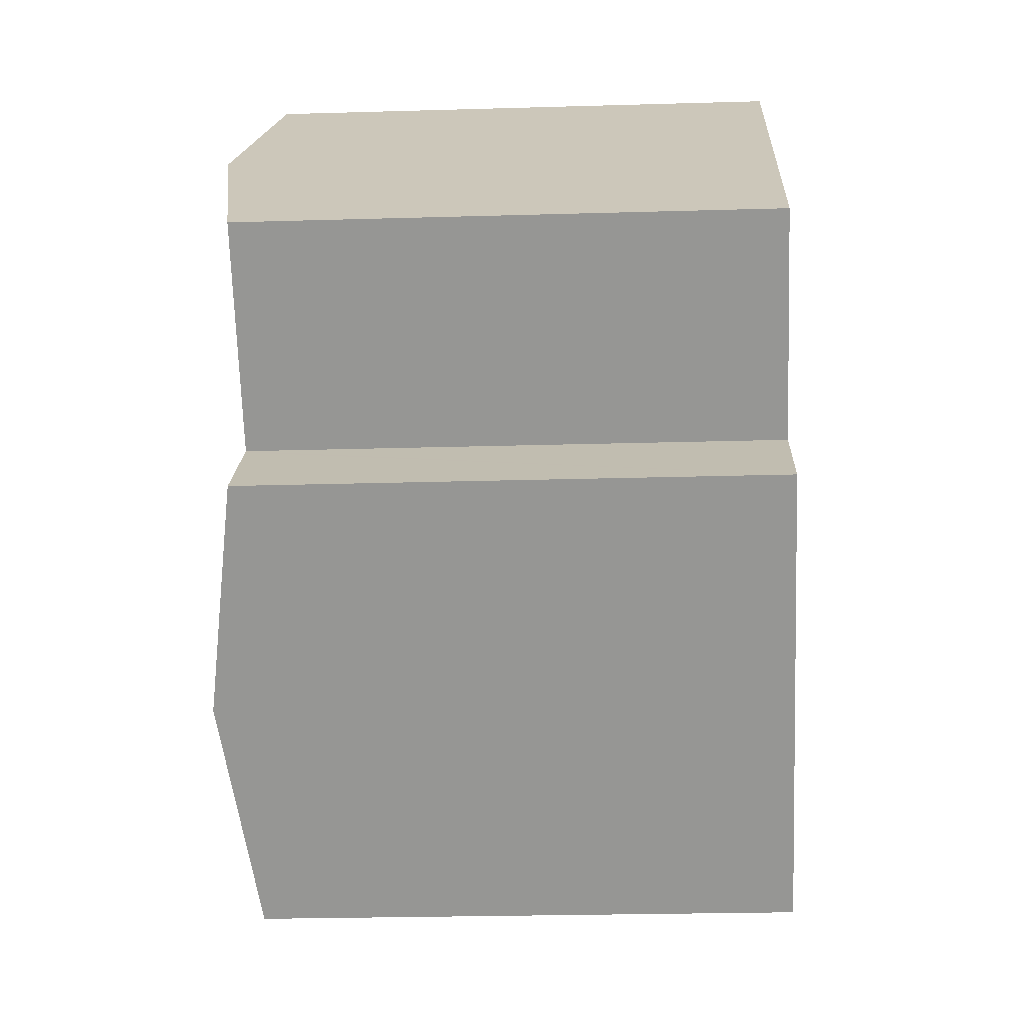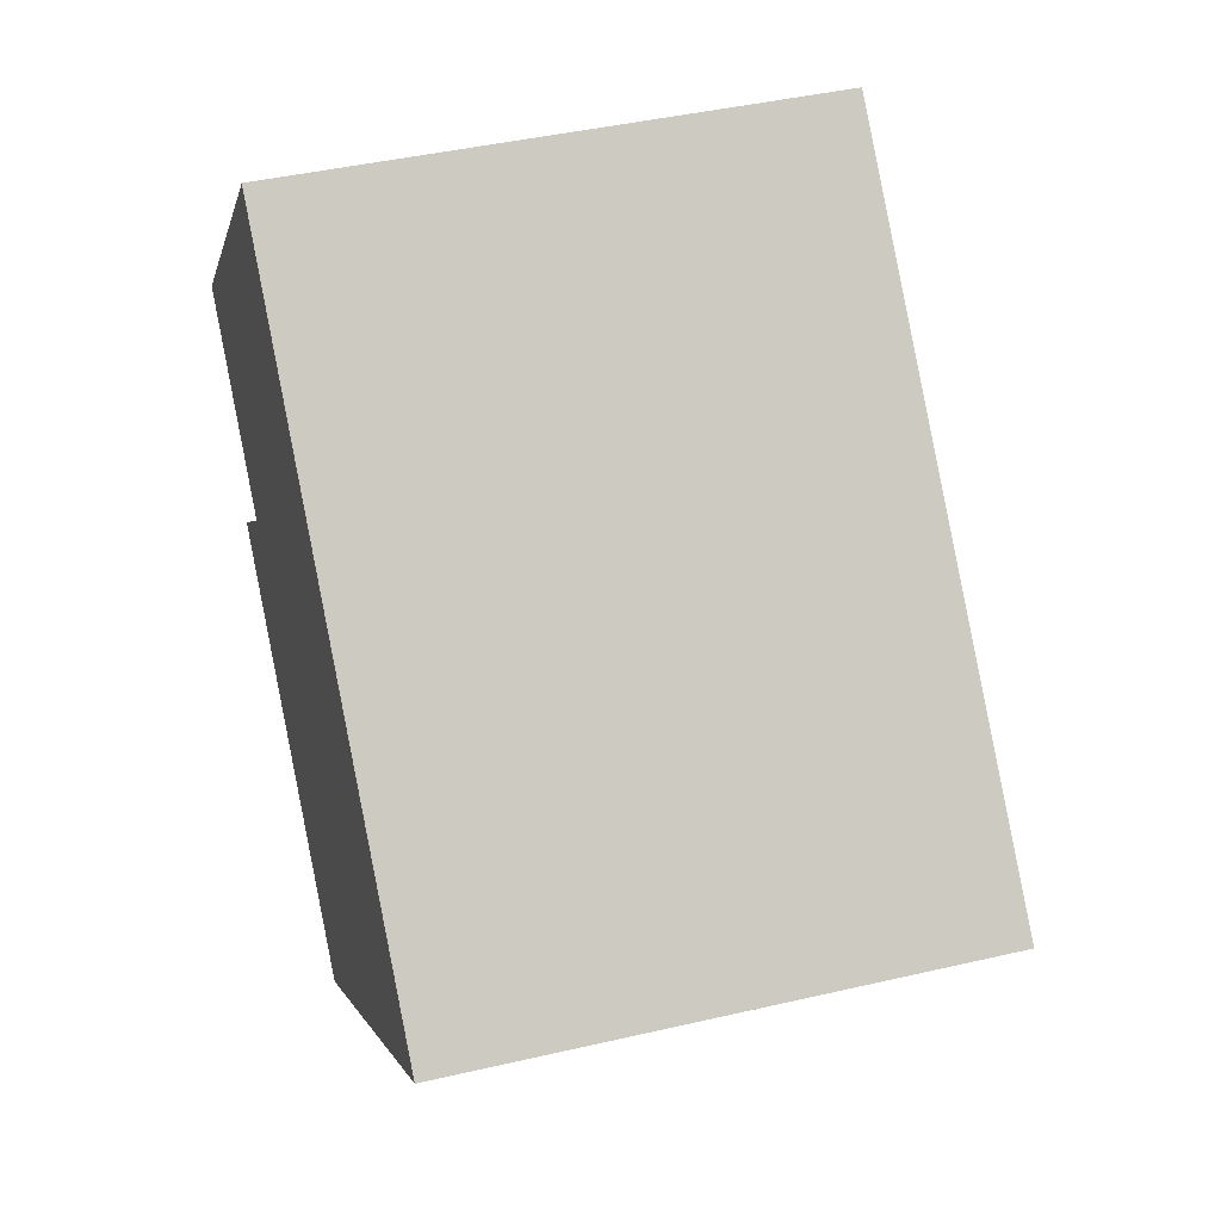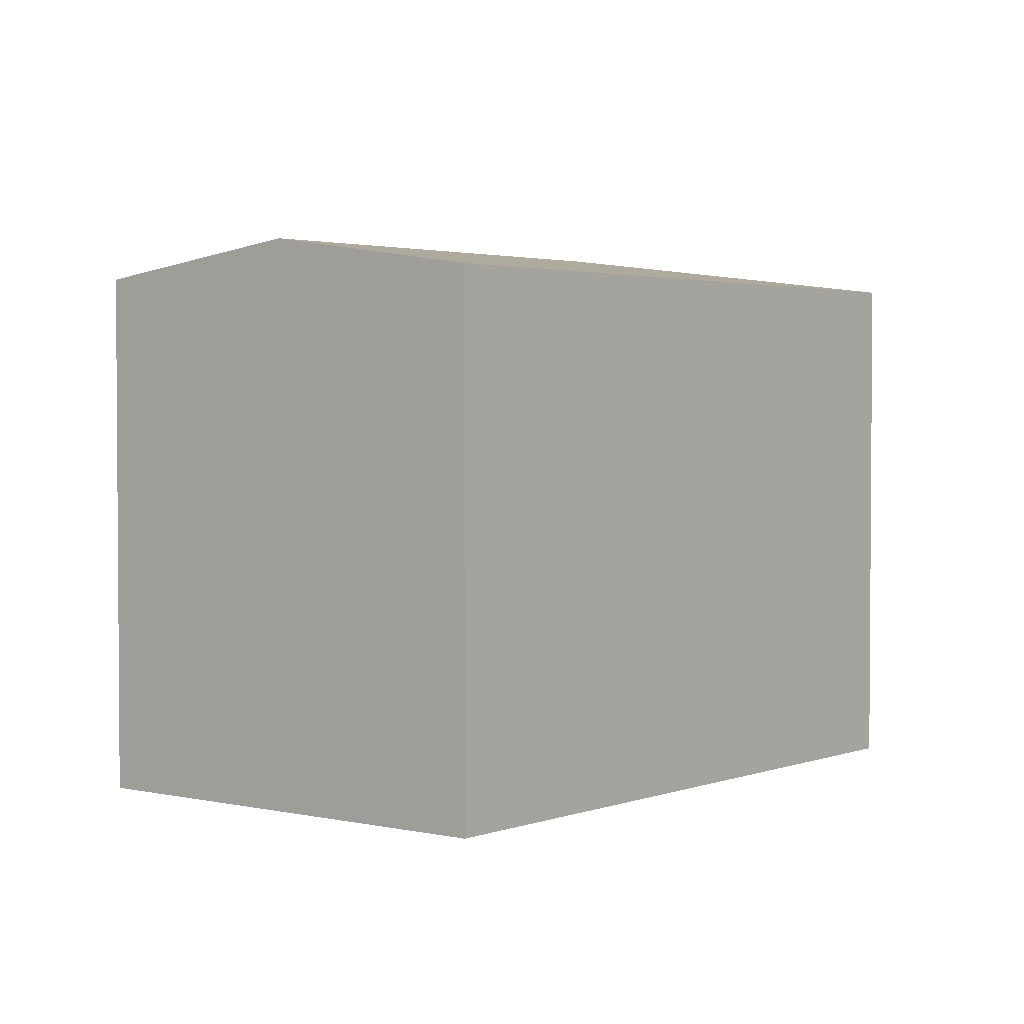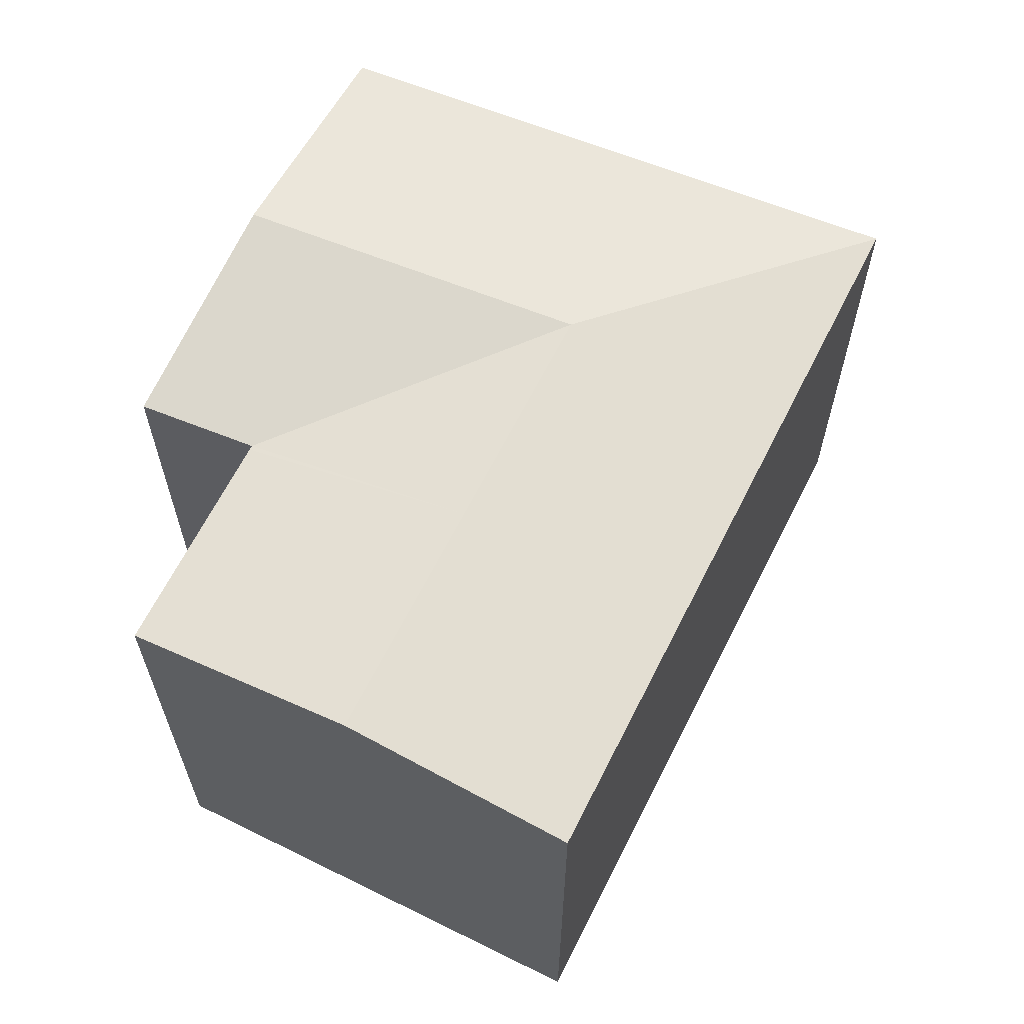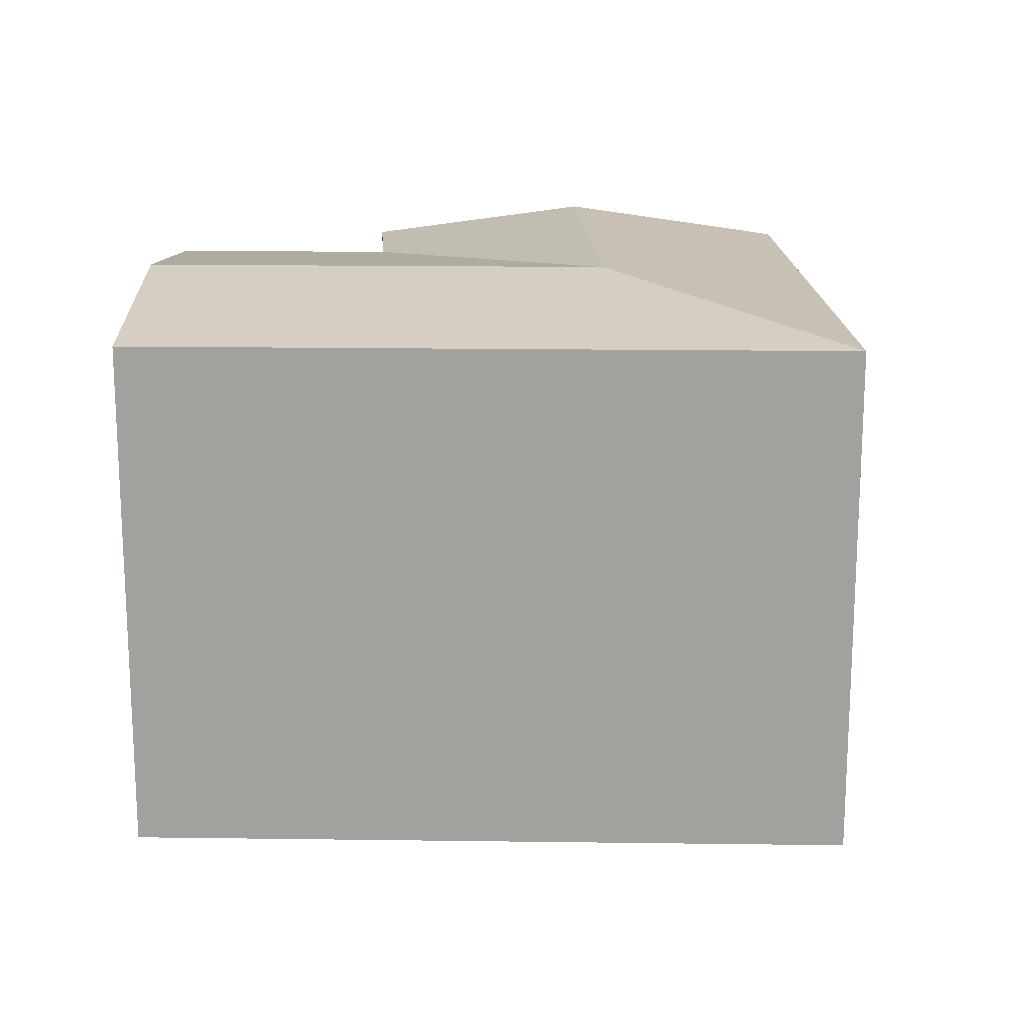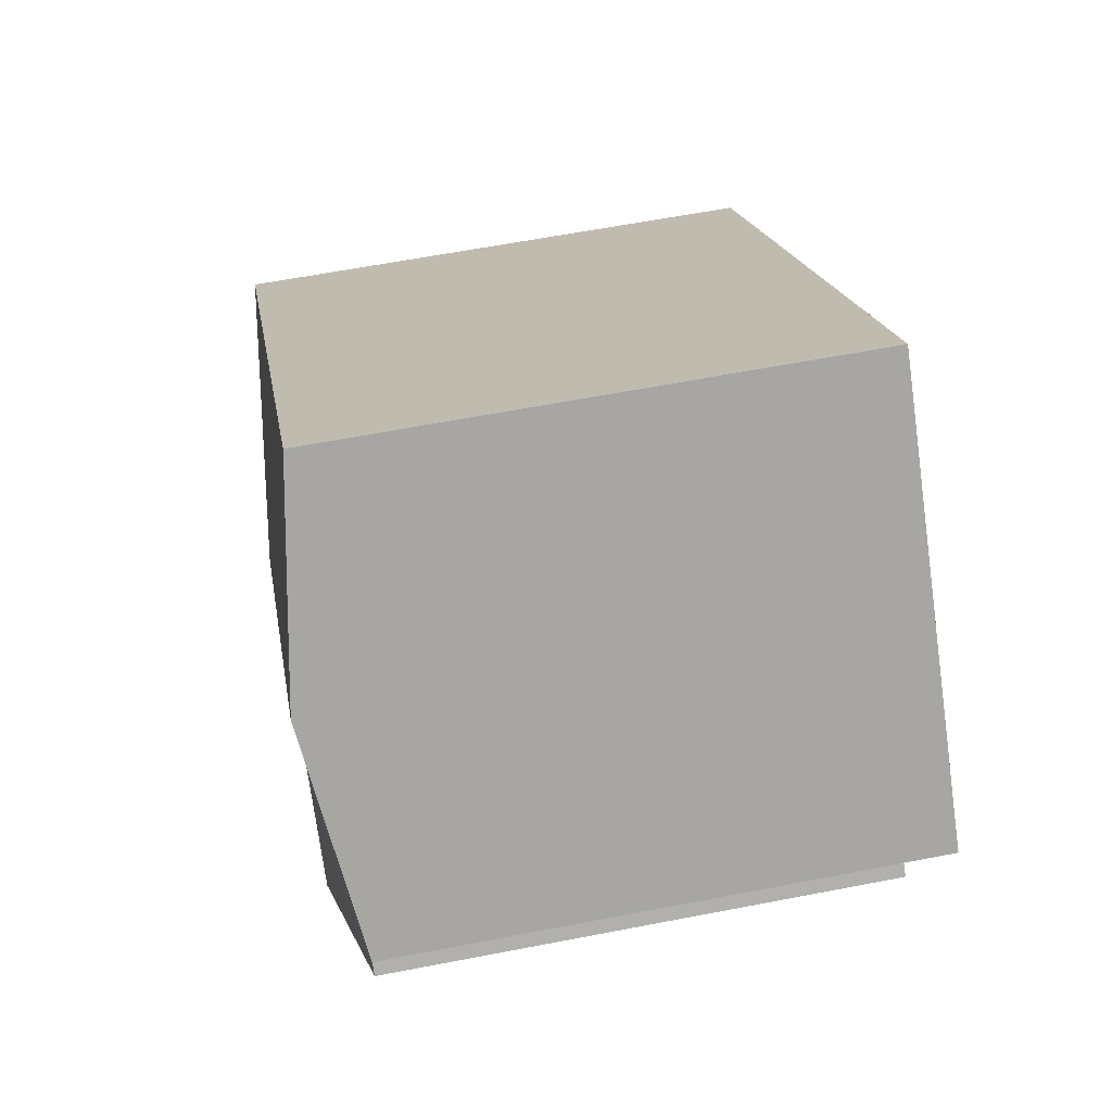
<metadata>
{"format":"obj","ext":"obj","renderer":"f3d","projection":"perspective","resolution":1024,"background":"white","views":[{"elev":-24.0,"azim":-87.2,"up":"+Z"},{"elev":42.8,"azim":74.5,"up":"+Z"},{"elev":2.6,"azim":-7.3,"up":"+Y"},{"elev":64.9,"azim":-19.2,"up":"+Y"},{"elev":17.8,"azim":45.6,"up":"+Y"},{"elev":61.1,"azim":-101.2,"up":"+Z"}]}
</metadata>
<code>
v  12.73 14.01 -4.224
v  12.89 13.19 3.741
v  21.34 13.19 -4.447
v  8.471 14.01 -0.095
v  8.139 13.19 8.348
v  4.068 14.01 4.172
v  12.42 13.19 -12.19
v  8.233 14.01 -8.126
v  11.77 13.19 -12.75
v  10.26 13.19 -14.06
v  9.391 13.36 -13.22
v  6.061 14.01 -10.01
v  4.054 13.19 -4.075
v  1.874 13.19 -5.973
v  4.144 13.19 -3.997
v  4.063 13.2 -3.919
v  0 13.19 8.078e-16
v  10.26 8.609e-16 -14.06
v  6.061 6.129e-16 -10.01
v  1.874 3.657e-16 -5.973
v  9.391 8.096e-16 -13.22
v  4.144 2.447e-16 -3.997
v  0 0 0
v  4.063 2.4e-16 -3.919
v  4.054 2.495e-16 -4.075
v  8.139 -5.112e-16 8.348
v  4.068 -2.555e-16 4.172
v  21.34 2.723e-16 -4.447
v  12.89 -2.291e-16 3.741
v  12.42 7.461e-16 -12.19
v  11.77 7.808e-16 -12.75
g defaultobject
f 1 2 3
f 2 1 4
f 2 4 5
f 5 4 6
f 7 1 3
f 1 7 8
f 8 7 9
f 8 9 10
f 8 10 11
f 8 11 12
f 13 12 14
f 12 13 8
f 8 13 15
f 8 15 1
f 15 4 1
f 4 15 16
f 4 16 17
f 4 17 6
f 18 11 10
f 11 18 12
f 12 18 14
f 14 18 19
f 14 19 20
f 19 18 21
f 15 17 16
f 17 15 22
f 17 22 23
f 23 22 24
f 20 13 14
f 13 20 15
f 15 20 22
f 22 20 25
f 23 6 17
f 6 23 5
f 5 23 26
f 26 23 27
f 26 2 5
f 2 26 3
f 3 26 28
f 28 26 29
f 28 7 3
f 7 28 9
f 9 28 10
f 10 28 30
f 10 30 31
f 10 31 18
f 27 29 26
f 29 27 23
f 29 23 24
f 29 24 28
f 28 24 22
f 28 22 25
f 28 25 20
f 28 20 19
f 28 19 21
f 28 21 30
f 30 21 18
f 30 18 31

</code>
